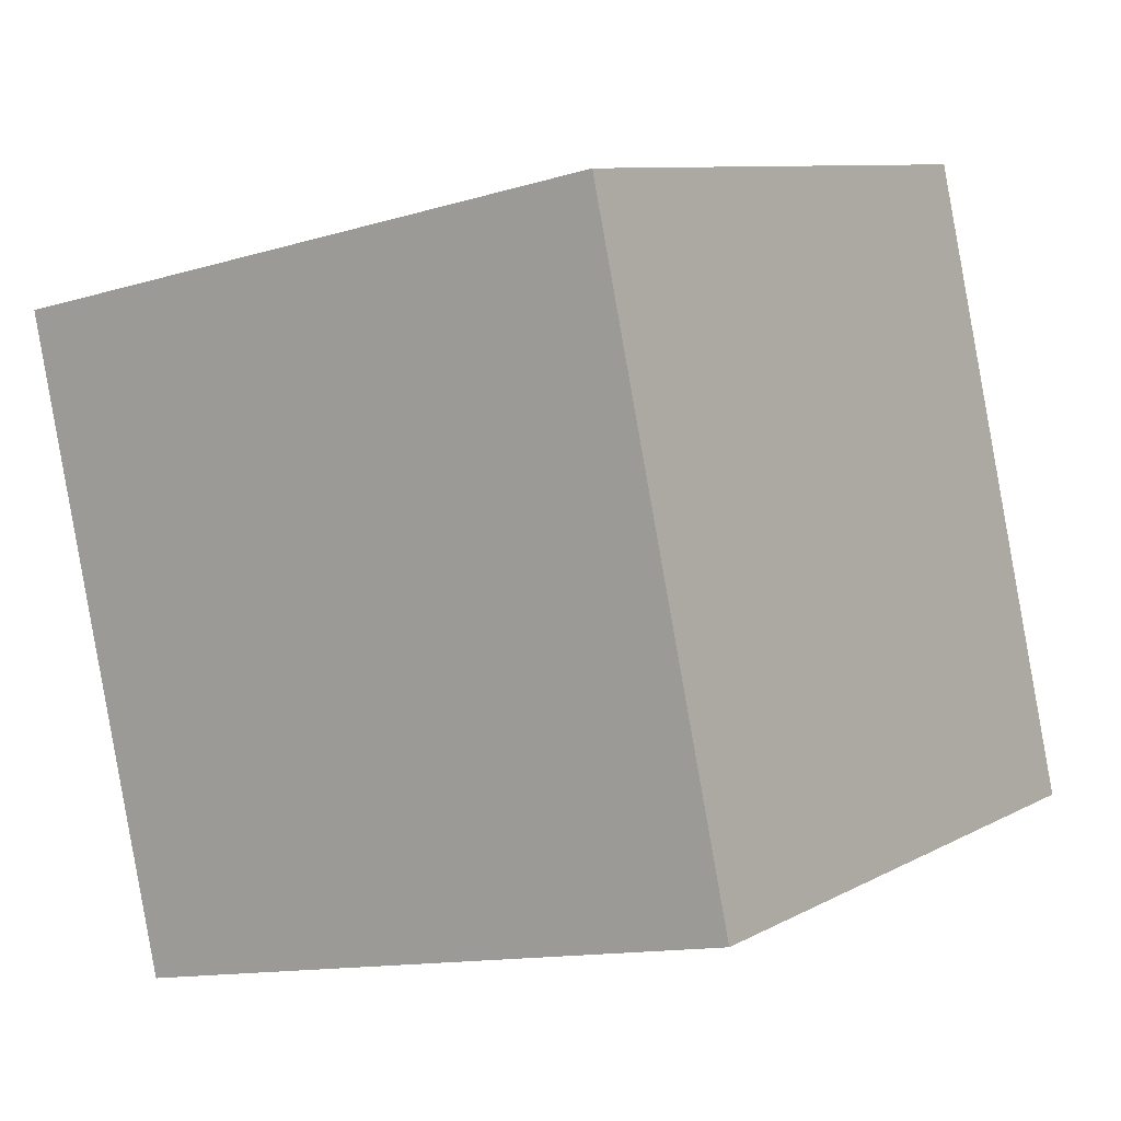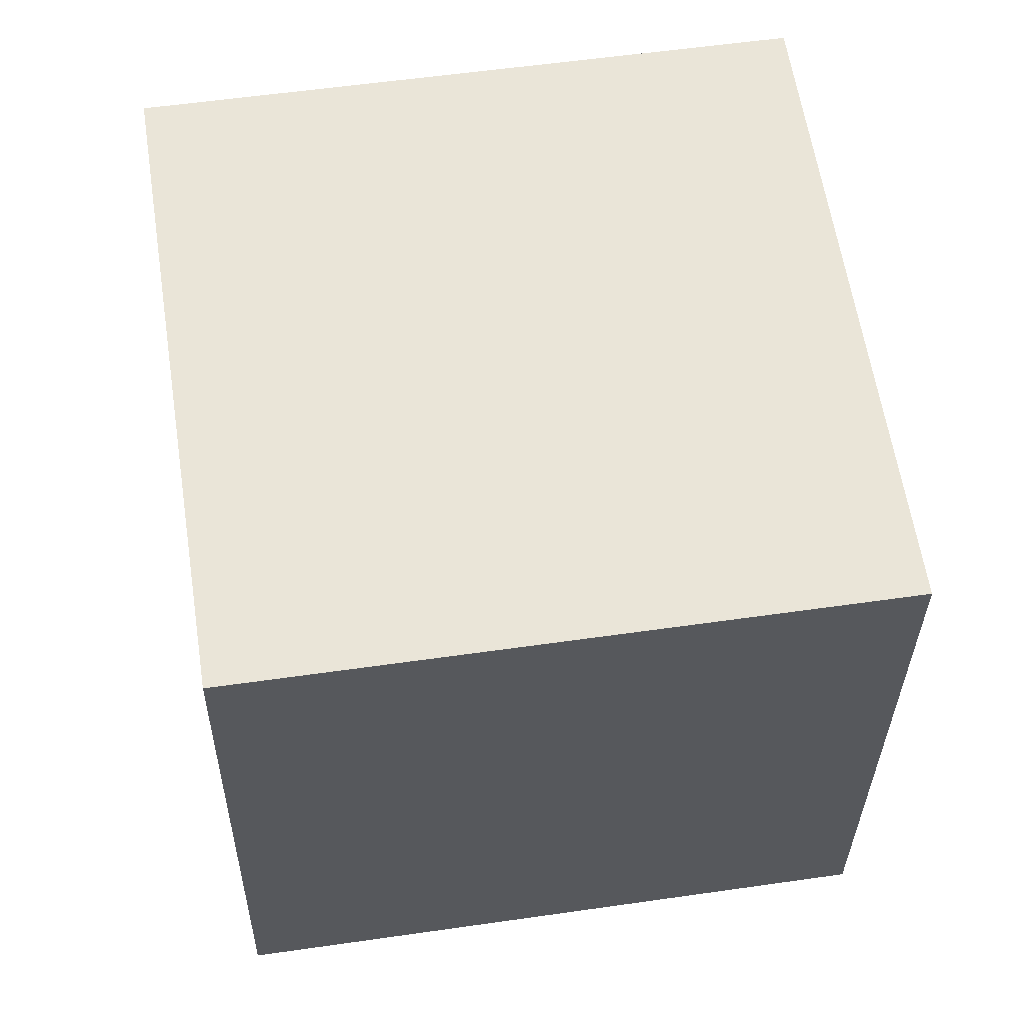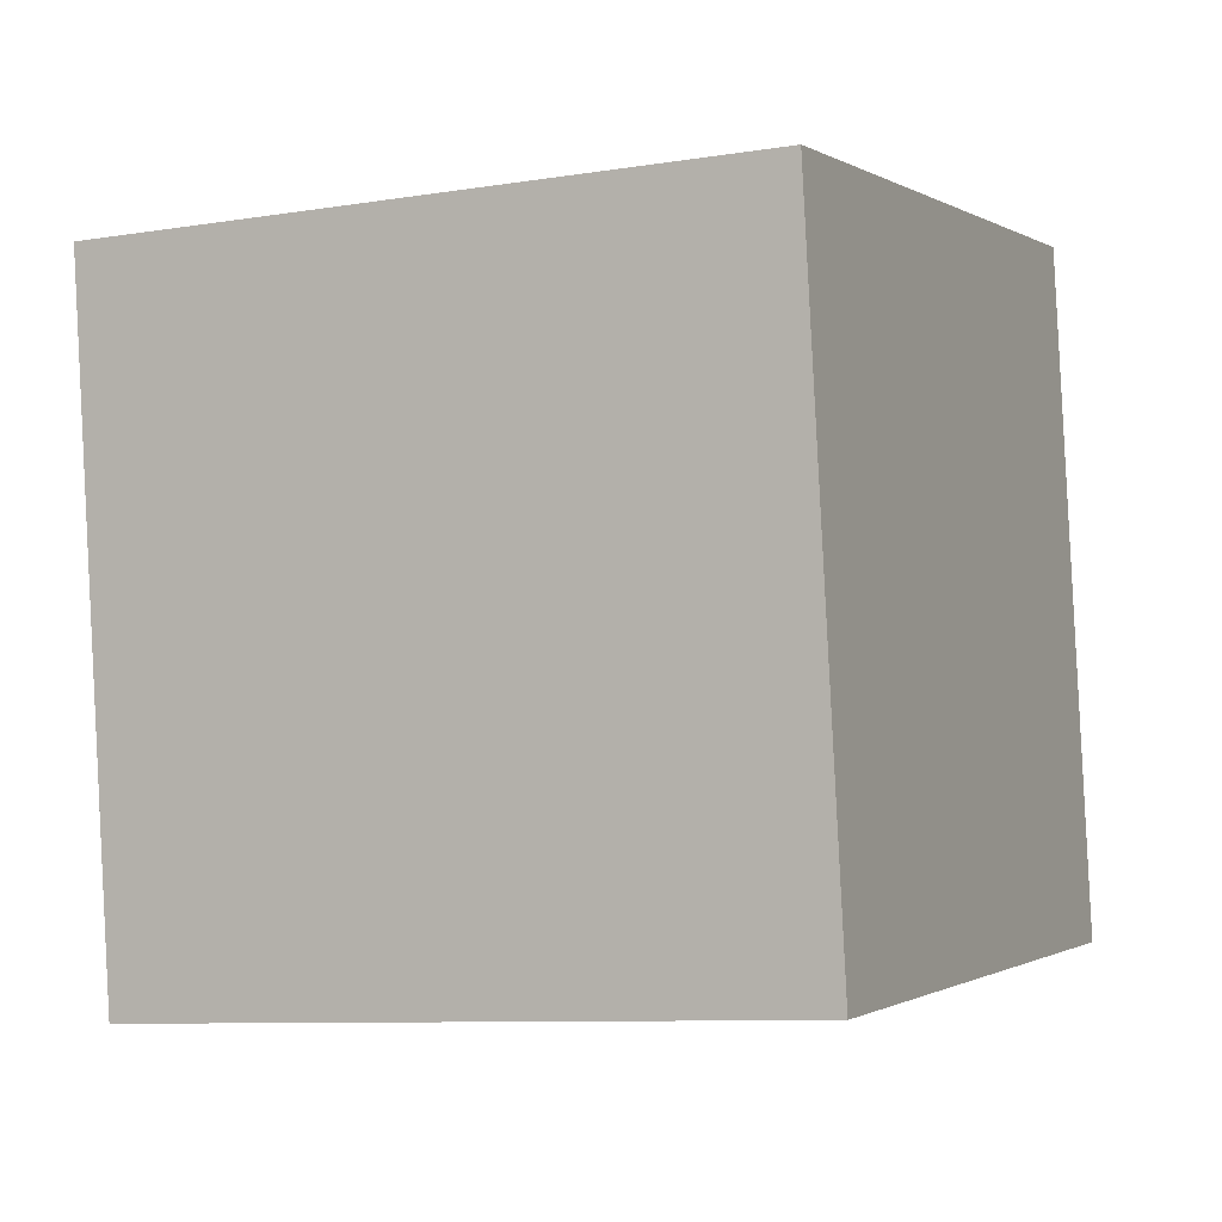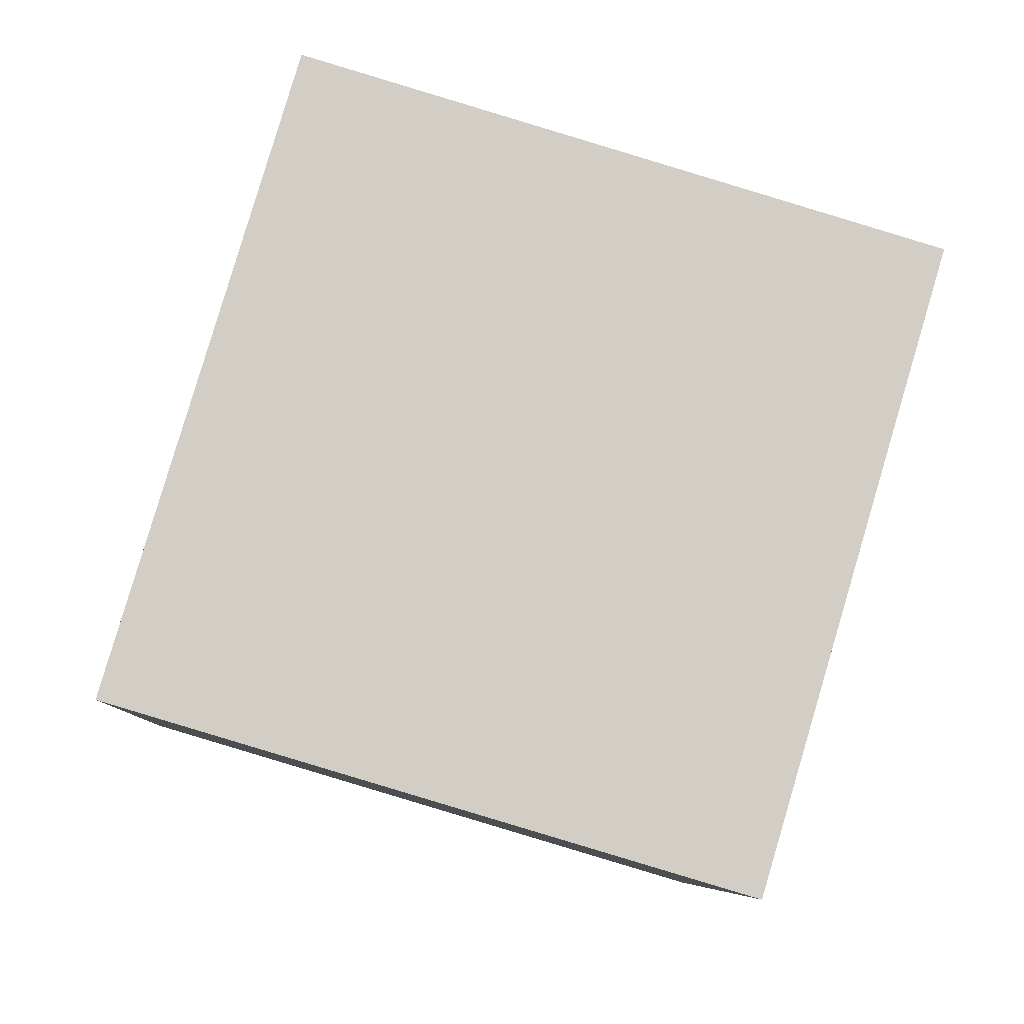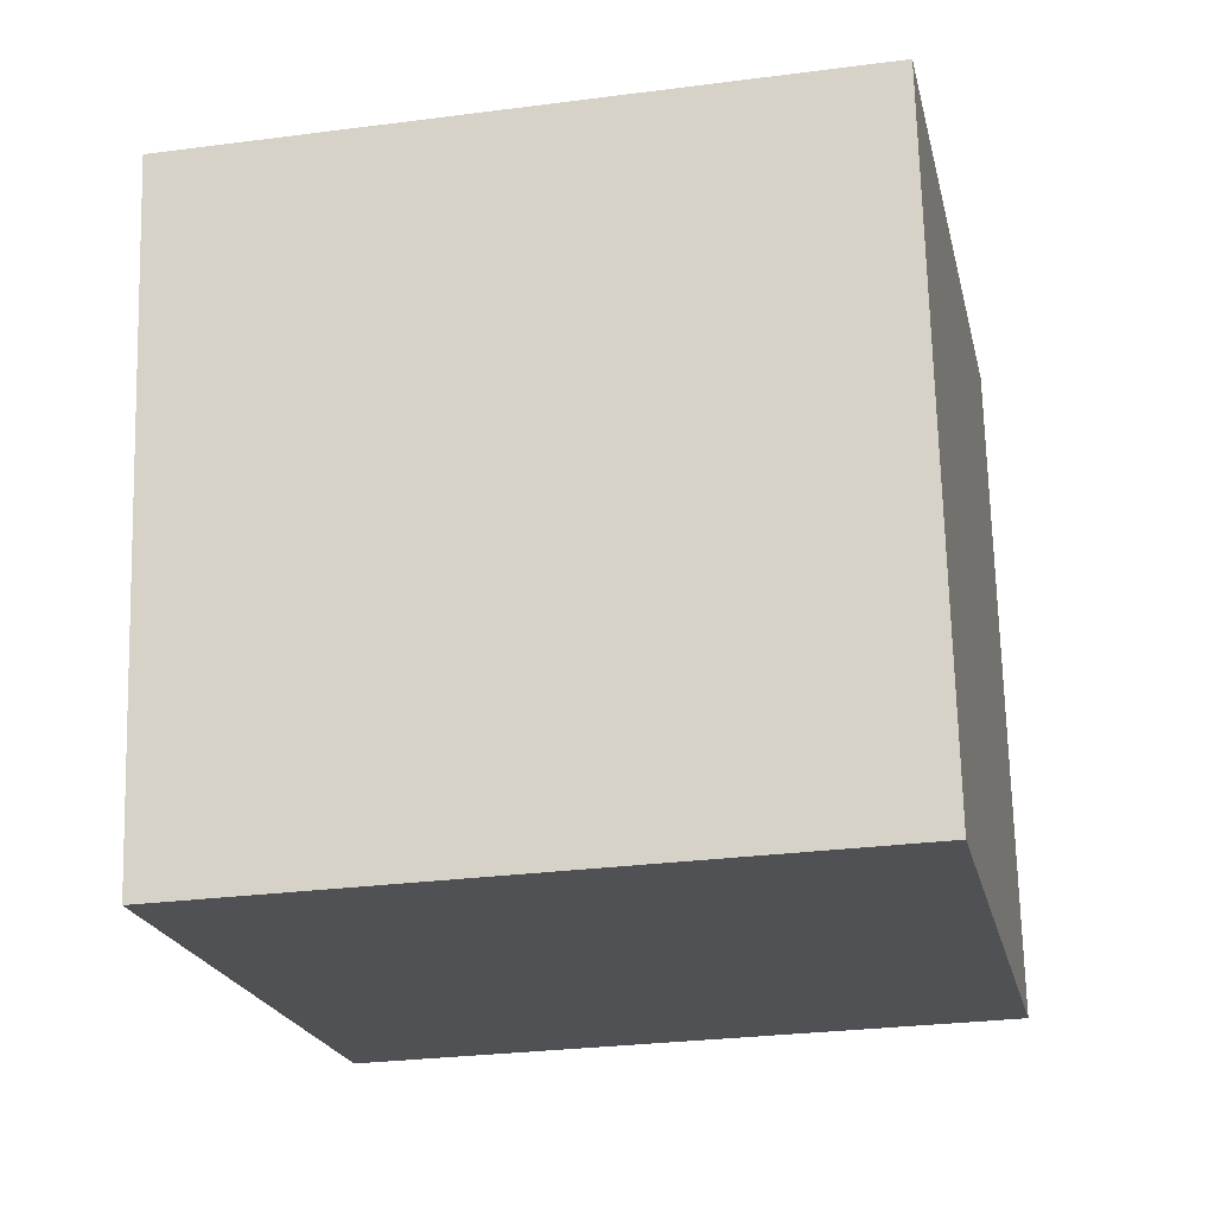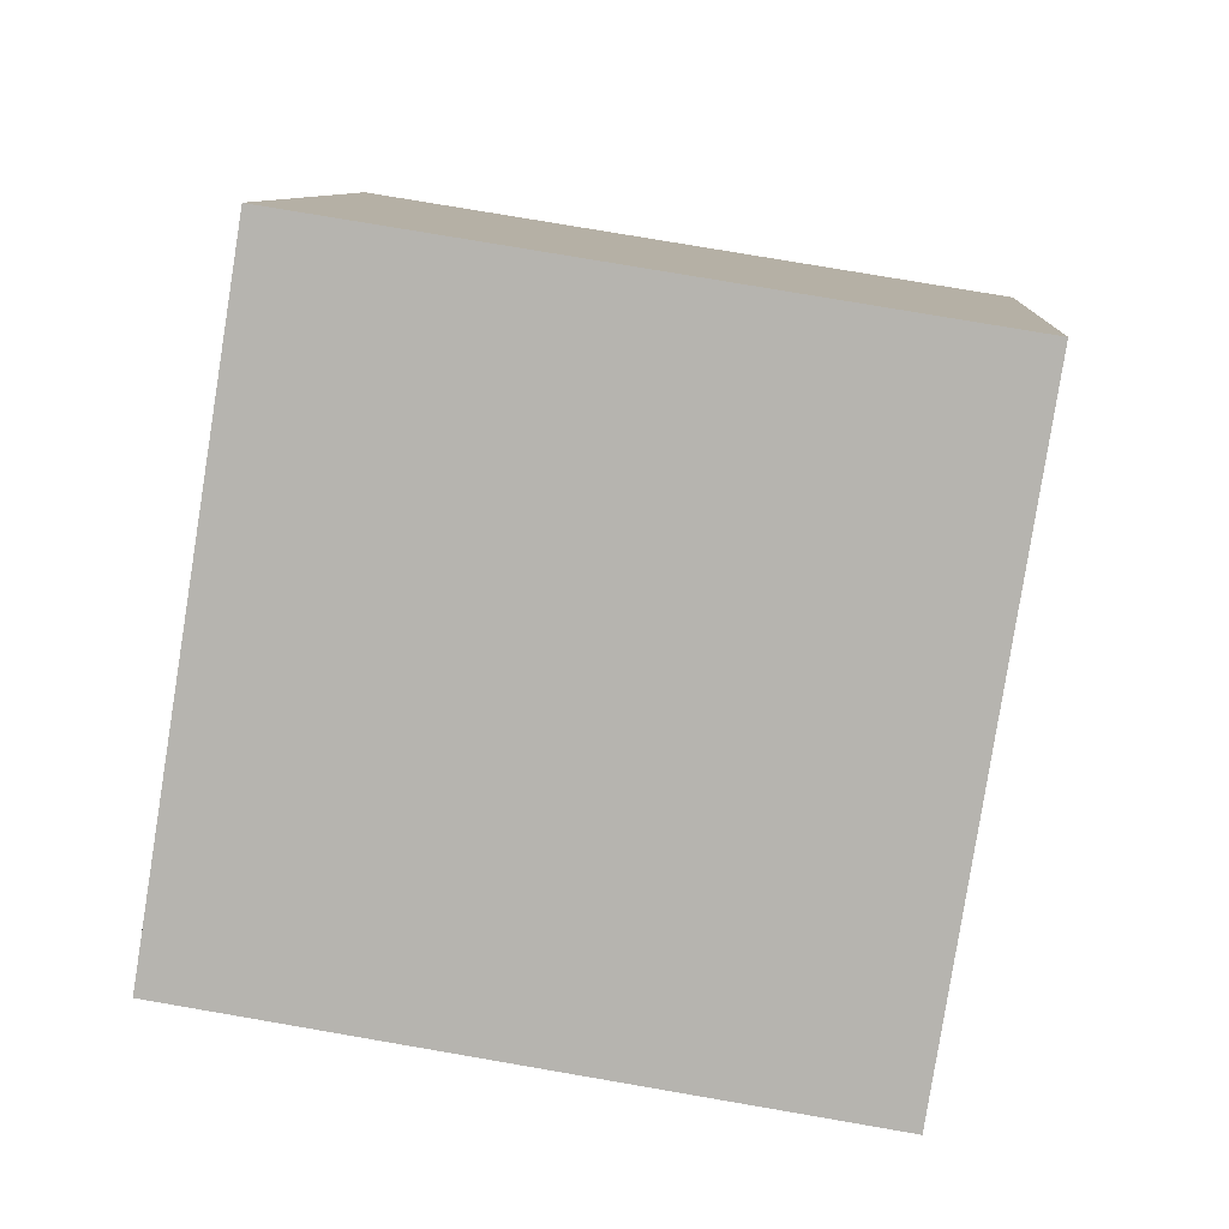
<metadata>
{"format":"obj","ext":"obj","renderer":"f3d","projection":"perspective","resolution":1024,"background":"white","views":[{"elev":16.0,"azim":-147.4,"up":"+Z"},{"elev":53.3,"azim":7.5,"up":"+Y"},{"elev":-7.6,"azim":41.2,"up":"+Y"},{"elev":-13.2,"azim":-4.2,"up":"+Z"},{"elev":-25.9,"azim":27.7,"up":"+Y"},{"elev":-64.3,"azim":-99.1,"up":"+Z"}]}
</metadata>
<code>
v 0.2837 4.172 -11.35
v 0.5056 4.084 -10.59
v 0.2627 3.377 -11.44
v 0.4847 3.289 -10.68
v -0.4847 4.169 -11.13
v -0.2627 4.08 -10.37
v -0.5056 3.374 -11.22
v -0.2837 3.285 -10.45
f 2 3 1
f 4 7 3
f 8 5 7
f 6 1 5
f 7 1 3
f 4 6 8
f 2 4 3
f 4 8 7
f 8 6 5
f 6 2 1
f 7 5 1
f 4 2 6

</code>
